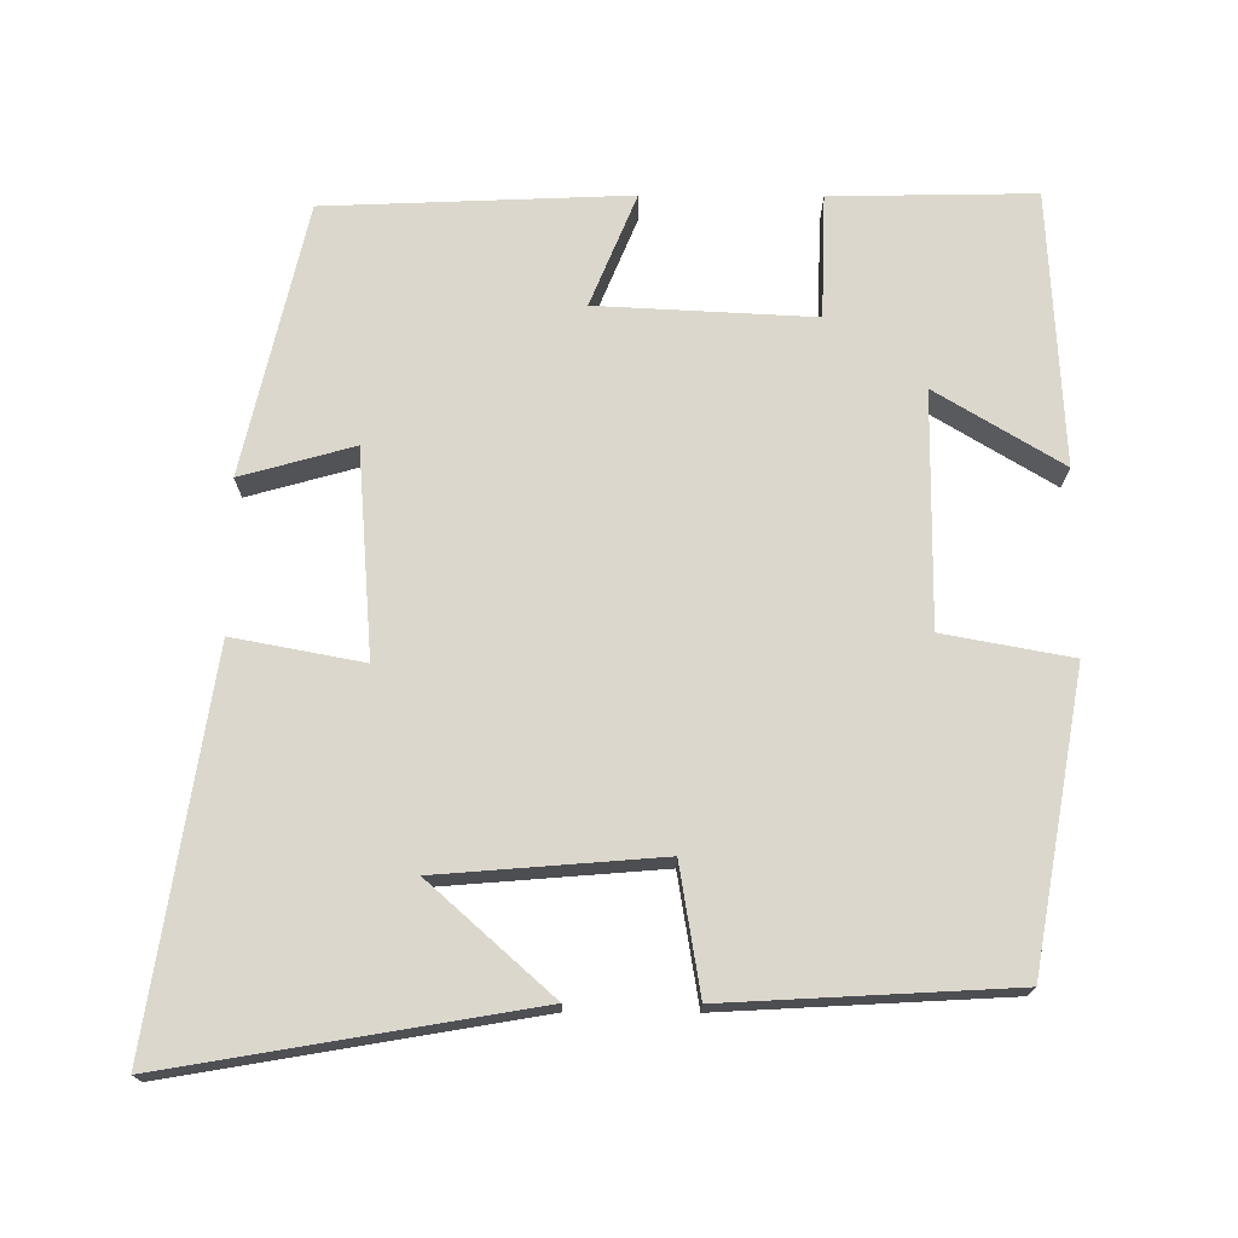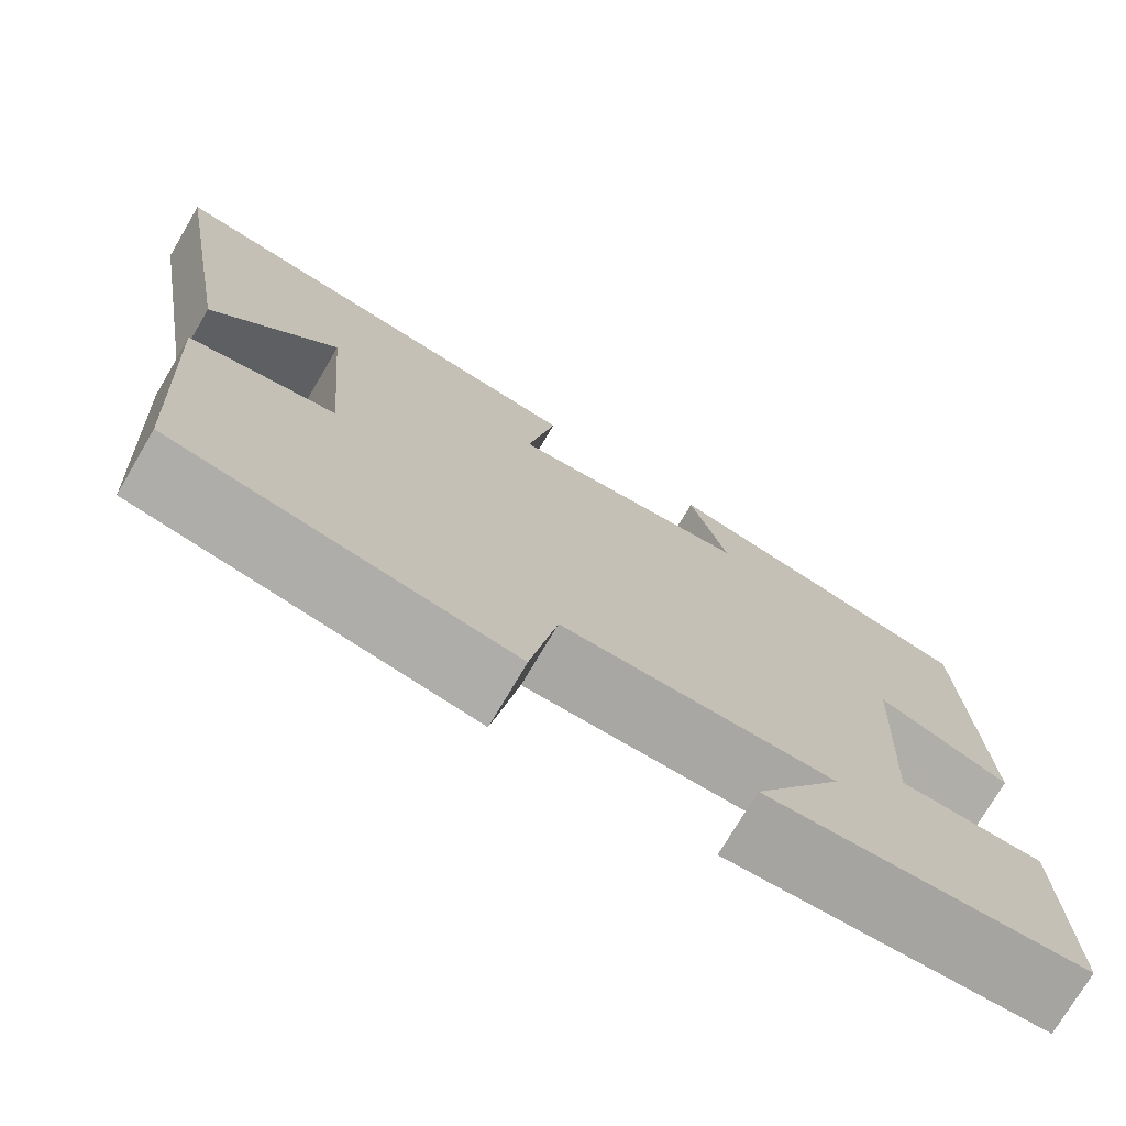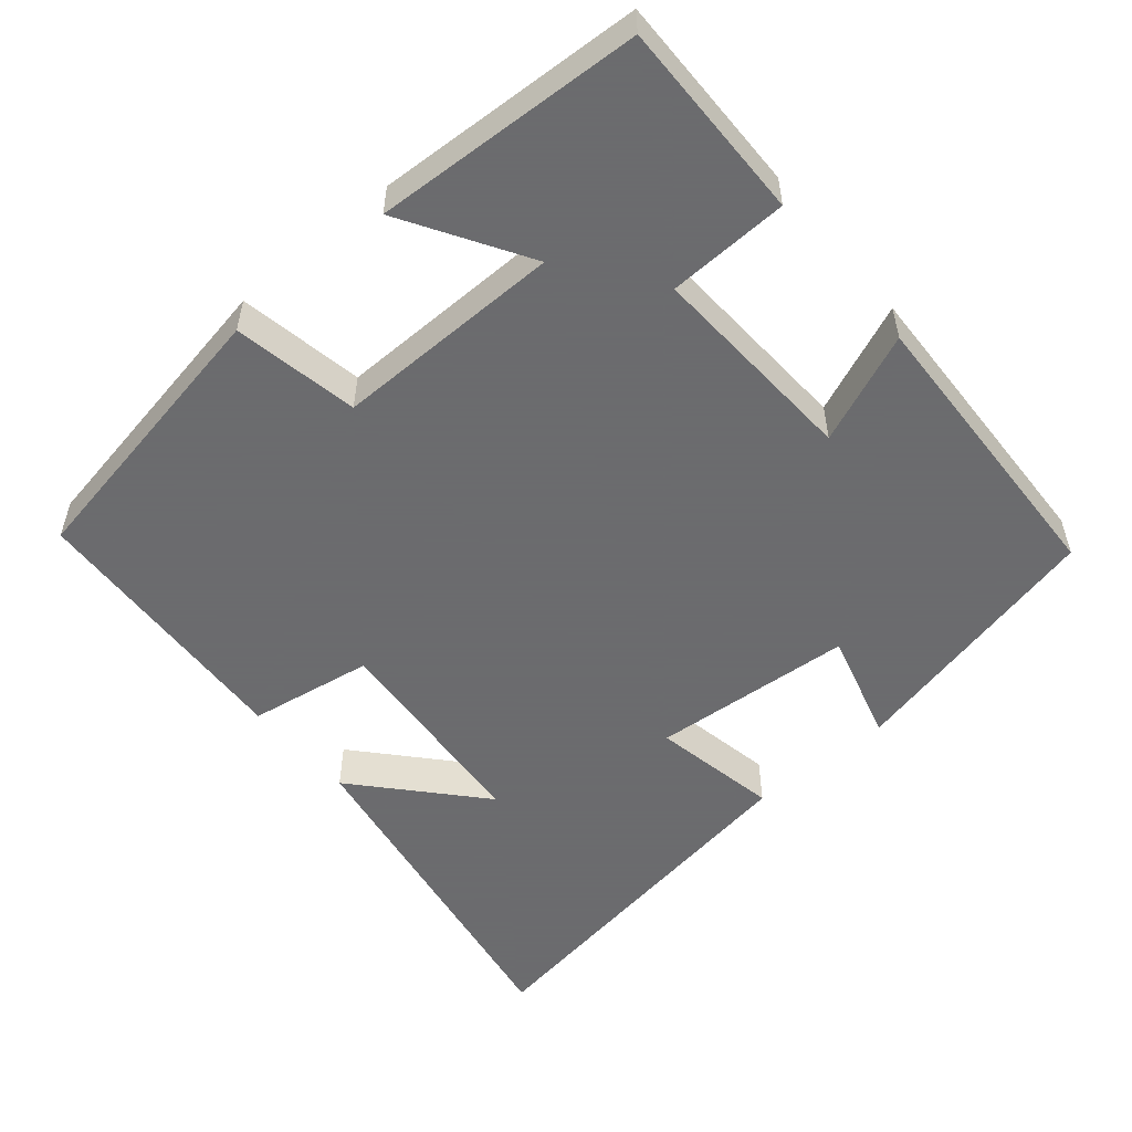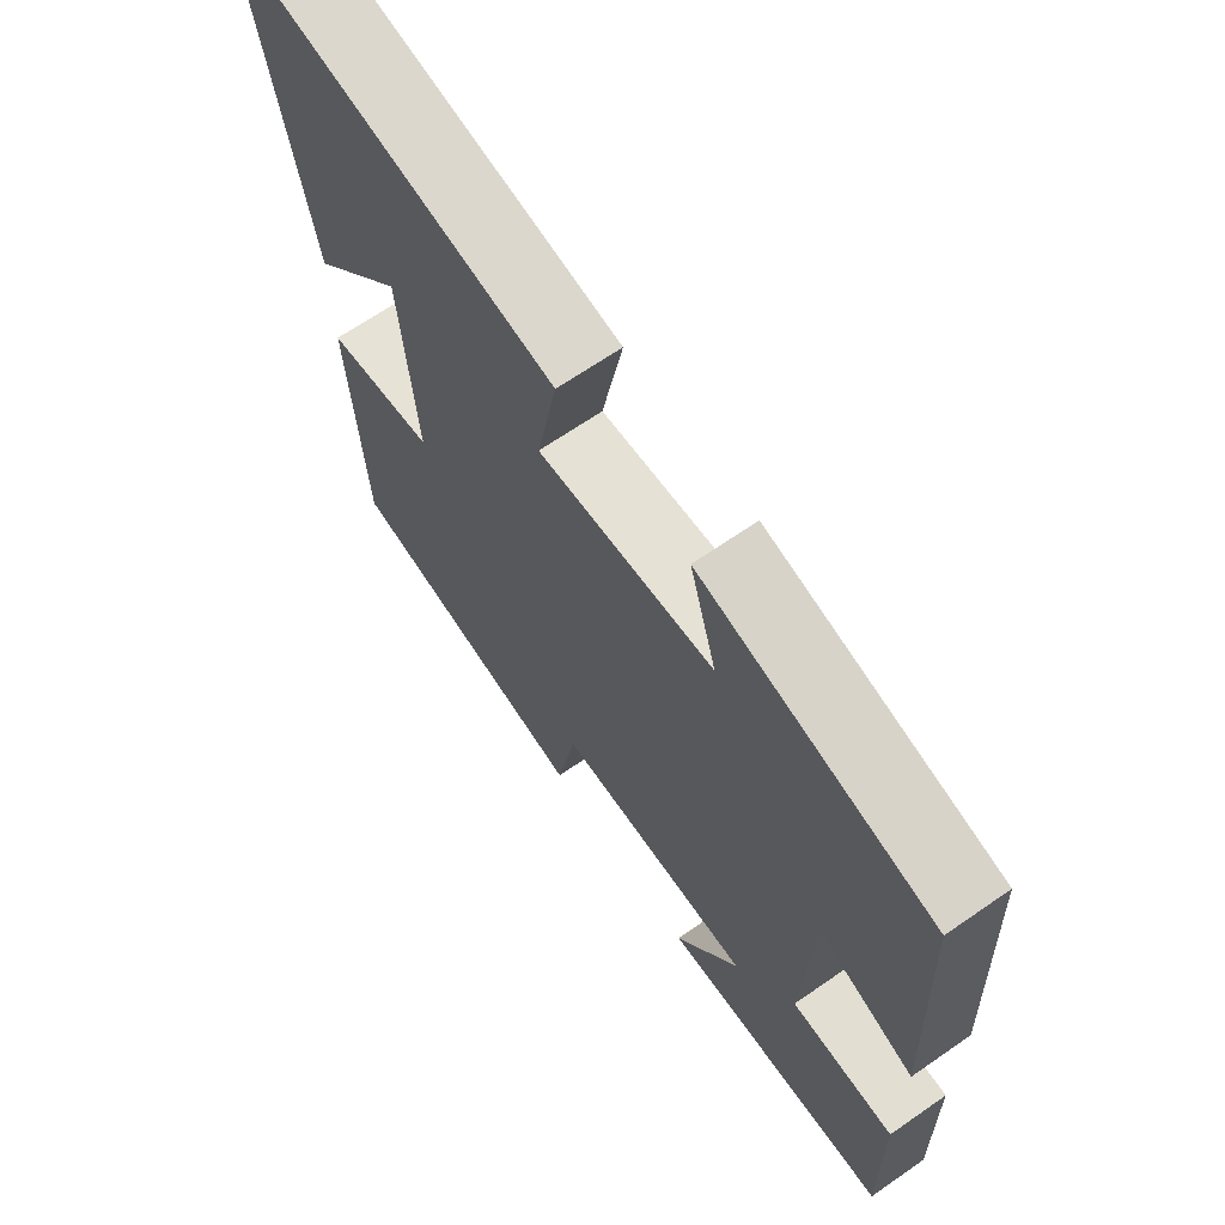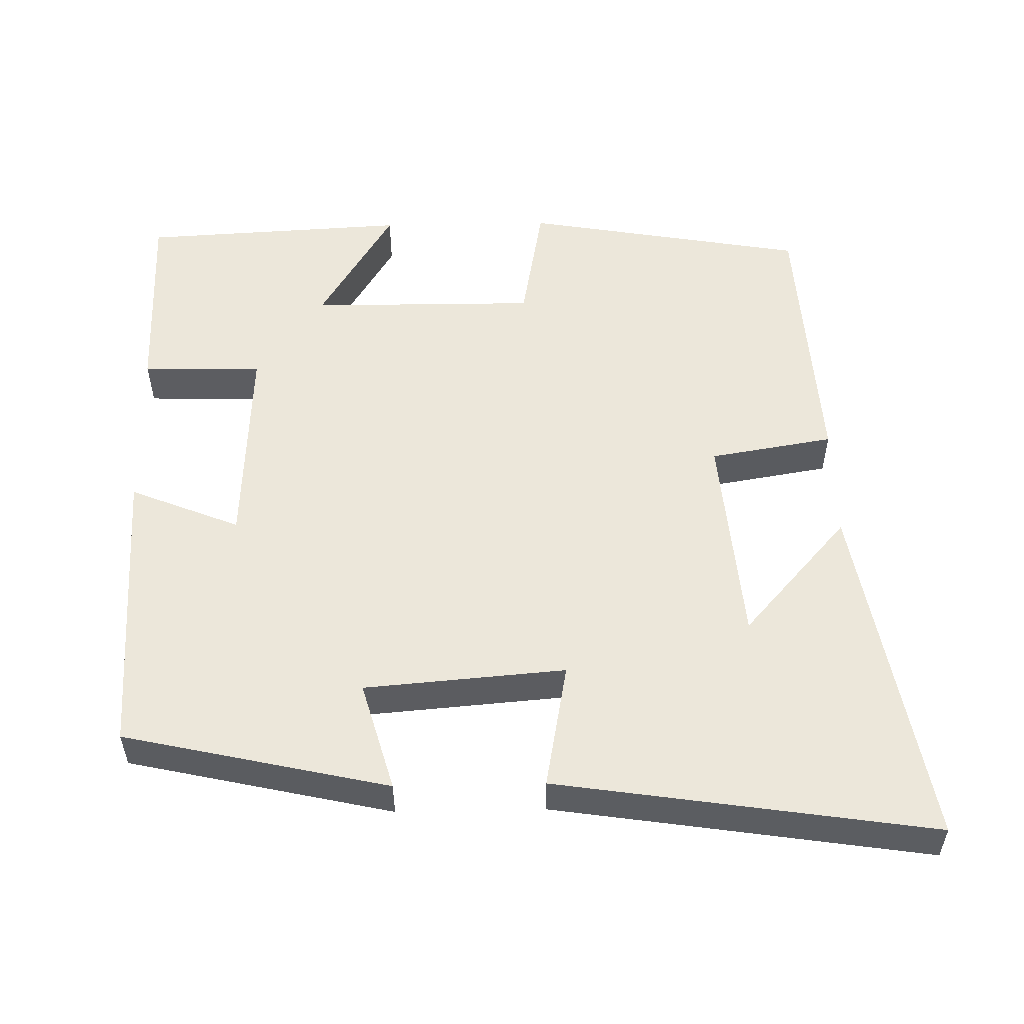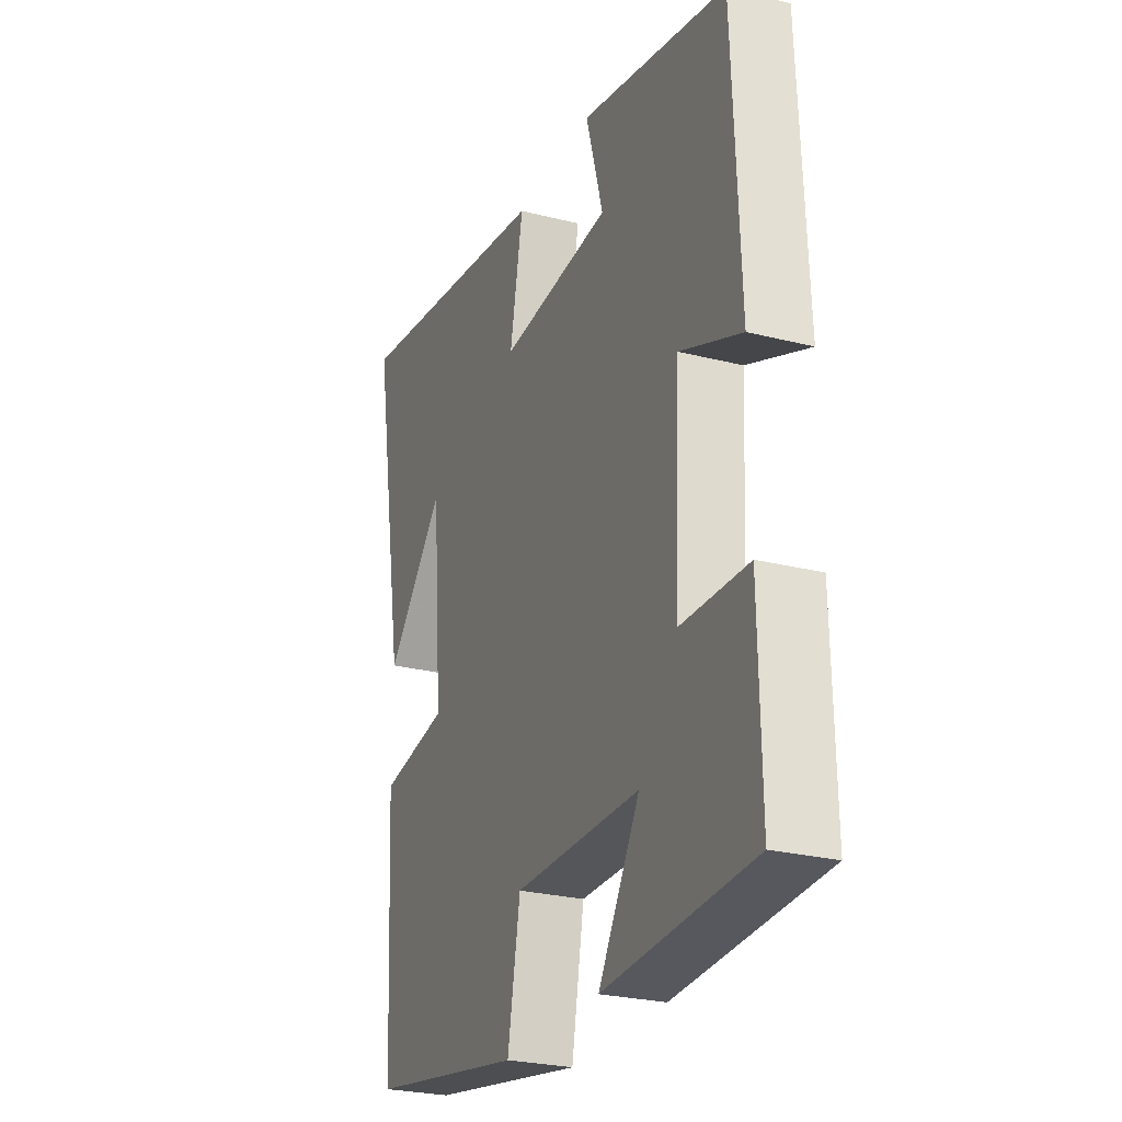
<metadata>
{"format":"obj","ext":"obj","renderer":"f3d","projection":"perspective","resolution":1024,"background":"white","views":[{"elev":72.8,"azim":90.3,"up":"+Y"},{"elev":-74.5,"azim":149.5,"up":"+Z"},{"elev":-53.5,"azim":-139.7,"up":"+Y"},{"elev":66.8,"azim":-124.8,"up":"+Z"},{"elev":53.7,"azim":-1.2,"up":"+Y"},{"elev":-26.2,"azim":-111.8,"up":"+Z"}]}
</metadata>
<code>
v -0.483 0.07 0.419
v -0.125 0.07 0.5
v -0.167 0.07 0.351
v 0.105 0.07 0.329
v 0.073 0.07 0.5
v 0.582 0.07 0.578
v 0.5 0.07 0.101
v 0.356 0.07 0.263
v 0.332 0.07 -0.029
v 0.5 0.07 -0.057
v 0.479 0.07 -0.432
v 0.095 0.07 -0.5
v 0.064 0.07 -0.331
v -0.244 0.07 -0.333
v -0.143 0.07 -0.5
v -0.505 0.07 -0.481
v -0.5 0.07 -0.212
v -0.337 0.07 -0.207
v -0.351 0.07 0.079
v -0.5 0.07 0.018
v -0.483 0 0.419
v -0.125 0 0.5
v -0.167 0 0.351
v 0.105 0 0.329
v 0.073 0 0.5
v 0.582 0 0.578
v 0.5 0 0.101
v 0.356 0 0.263
v 0.332 0 -0.029
v 0.5 0 -0.057
v 0.479 0 -0.432
v 0.095 0 -0.5
v 0.064 0 -0.331
v -0.244 0 -0.333
v -0.143 0 -0.5
v -0.505 0 -0.481
v -0.5 0 -0.212
v -0.337 0 -0.207
v -0.351 0 0.079
v -0.5 0 0.018
f 1 2 3
f 20 1 3
f 19 20 3
f 18 19 3 4
f 16 17 18
f 15 16 18
f 14 15 18
f 13 14 18 4
f 11 12 13
f 10 11 13
f 9 10 13
f 8 9 13 4
f 6 7 8
f 4 5 6 8
f 23 22 21
f 23 21 40
f 23 40 39
f 24 23 39 38
f 38 37 36
f 38 36 35
f 38 35 34
f 24 38 34 33
f 33 32 31
f 33 31 30
f 33 30 29
f 24 33 29 28
f 28 27 26
f 28 26 25 24
f 1 21 22 2
f 2 22 23 3
f 3 23 24 4
f 4 24 25 5
f 5 25 26 6
f 6 26 27 7
f 7 27 28 8
f 8 28 29 9
f 9 29 30 10
f 10 30 31 11
f 11 31 32 12
f 12 32 33 13
f 13 33 34 14
f 14 34 35 15
f 15 35 36 16
f 16 36 37 17
f 17 37 38 18
f 18 38 39 19
f 19 39 40 20
f 20 40 21 1

</code>
